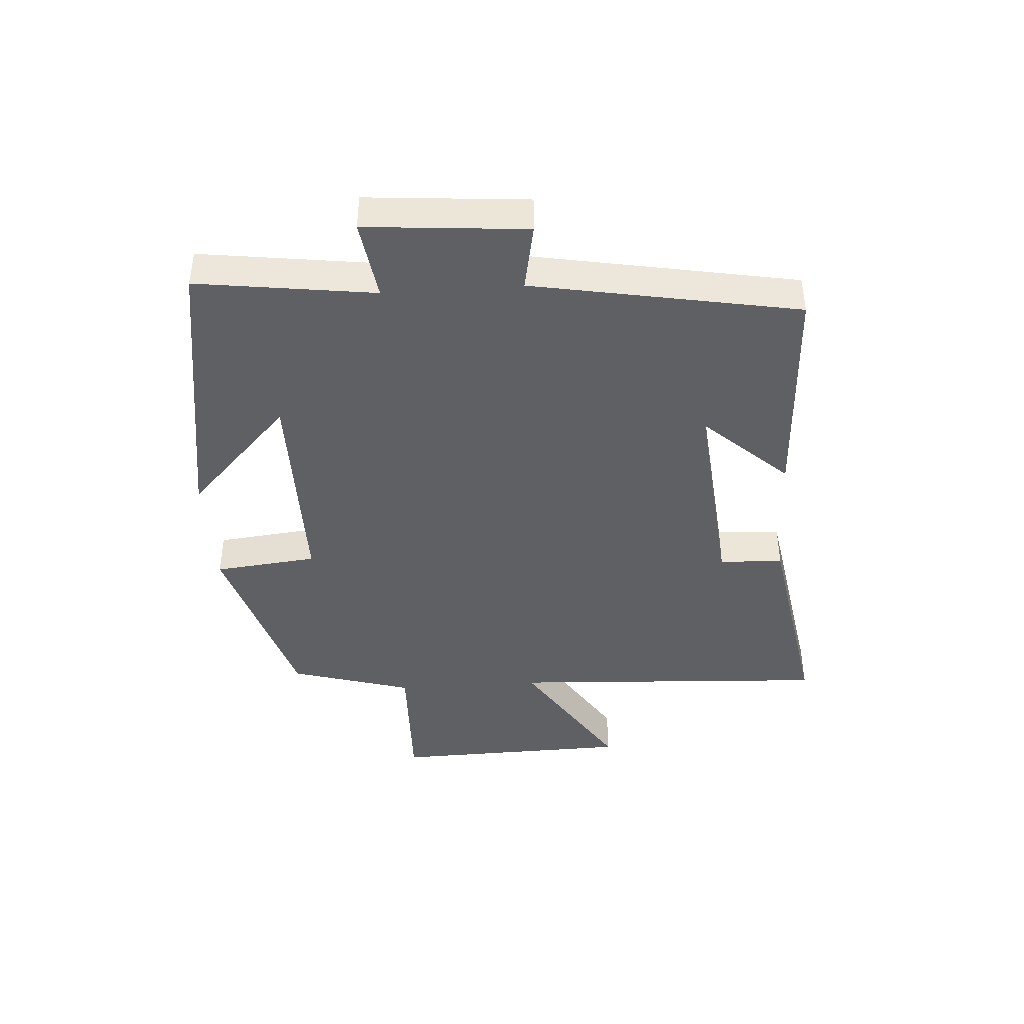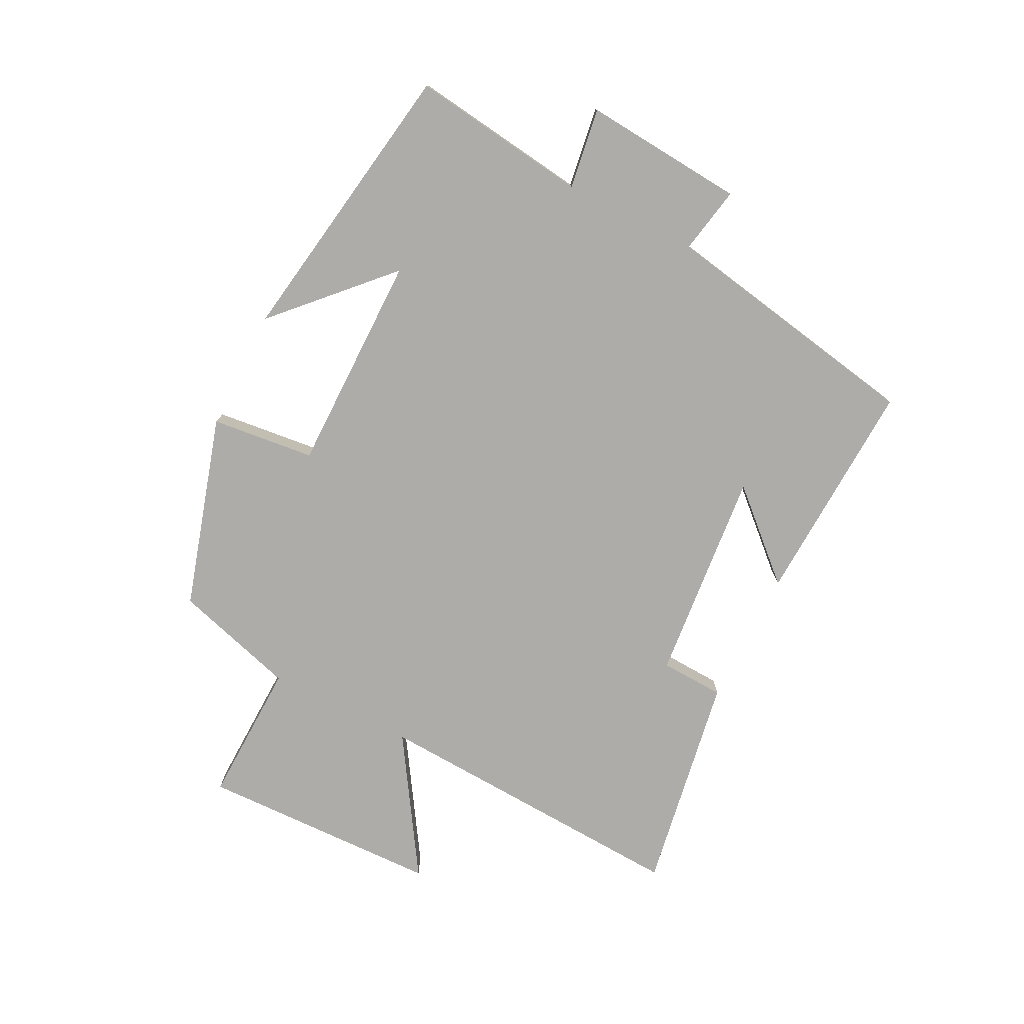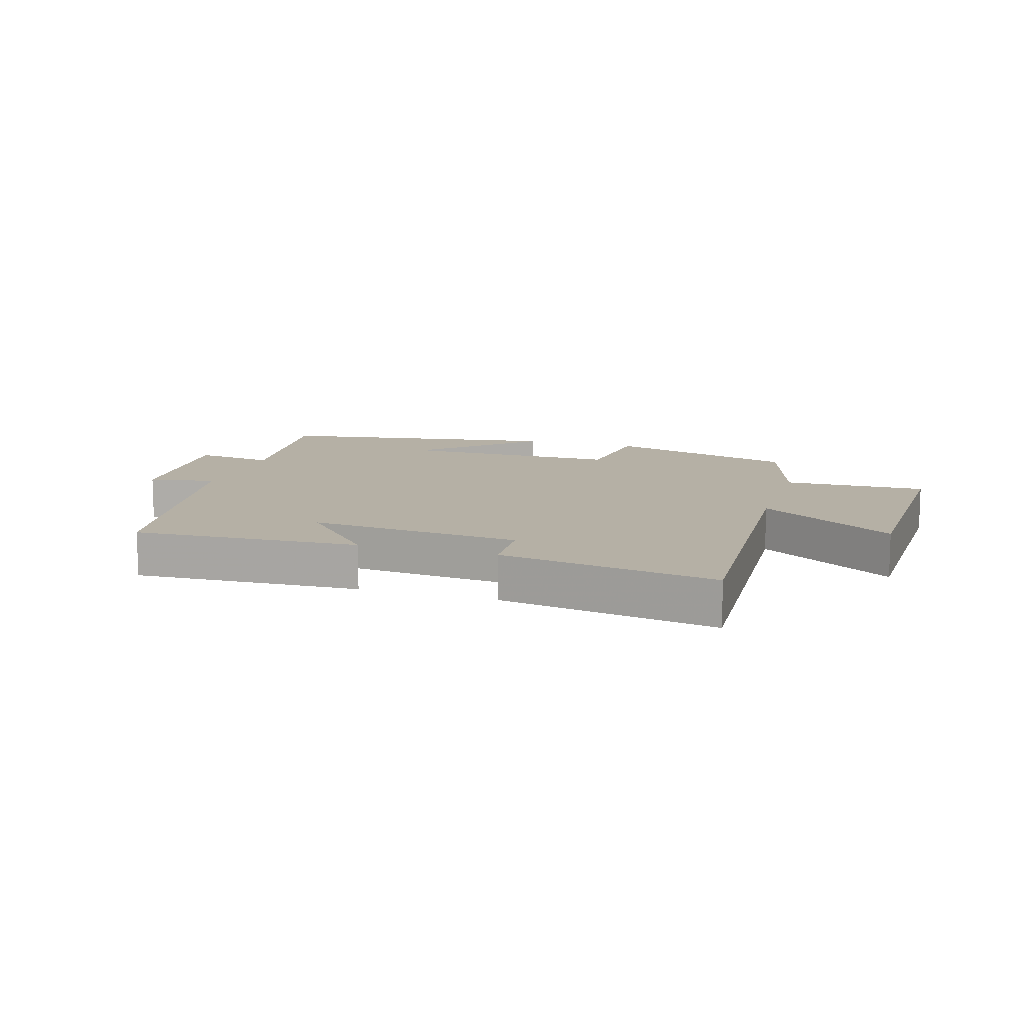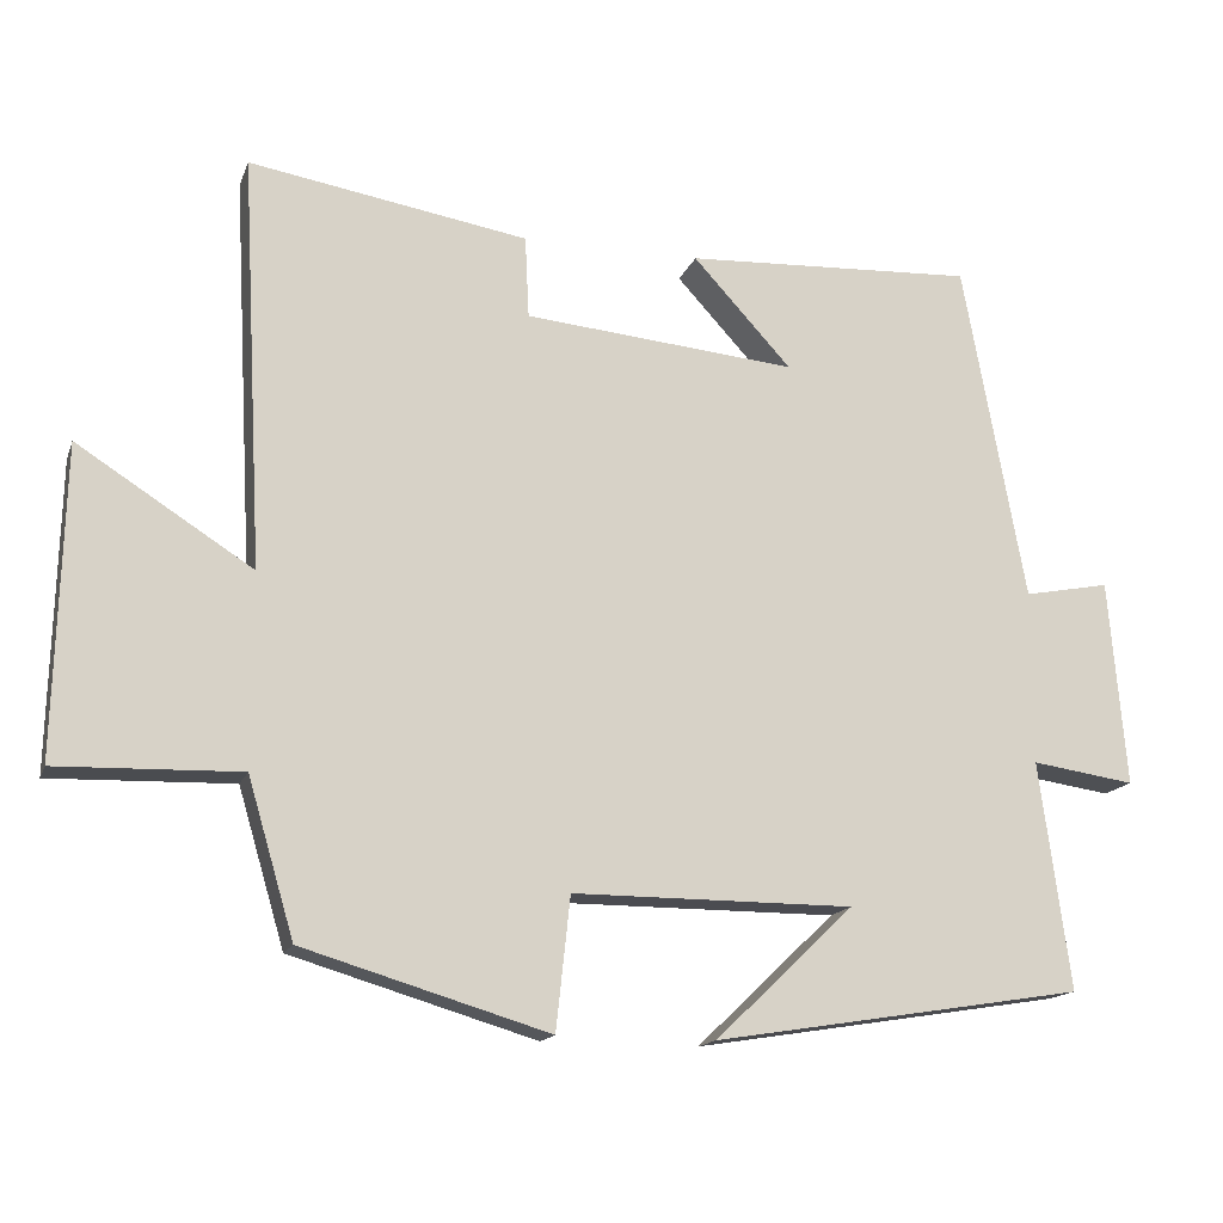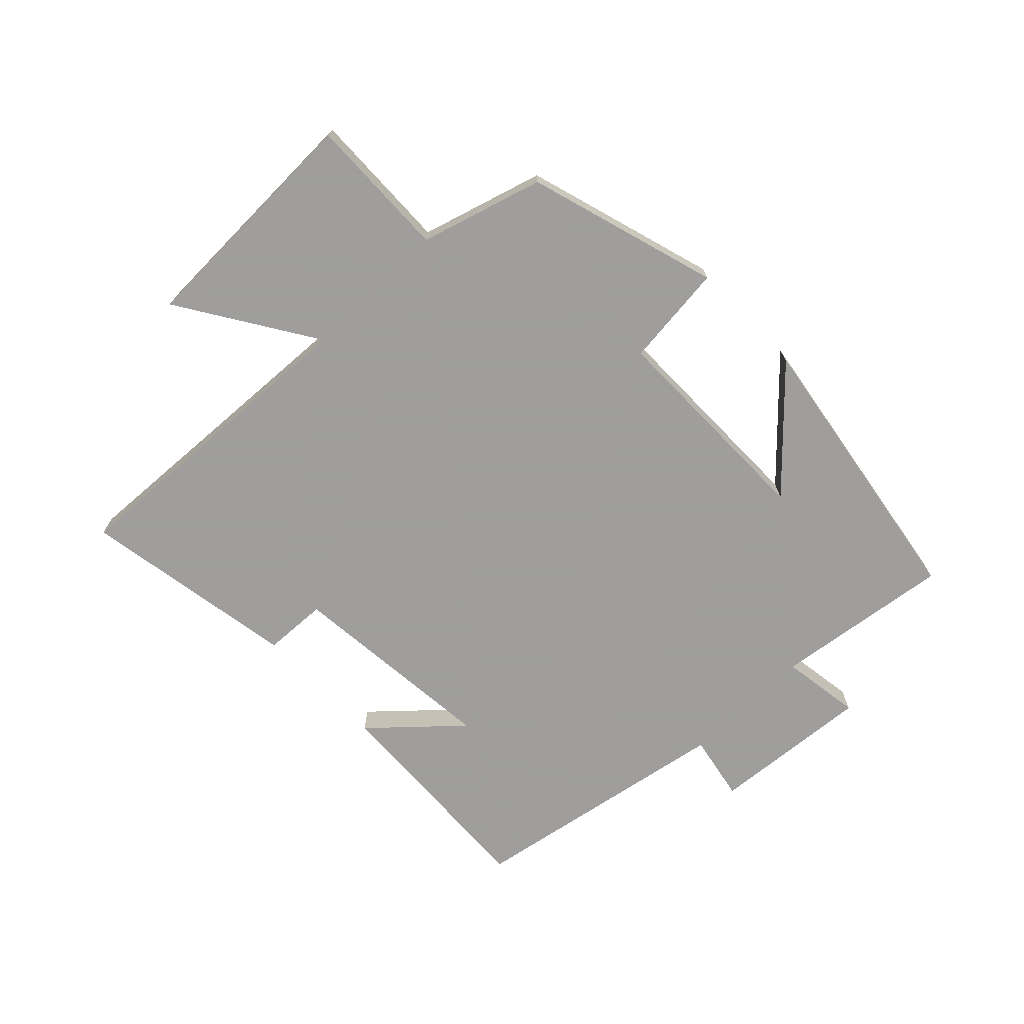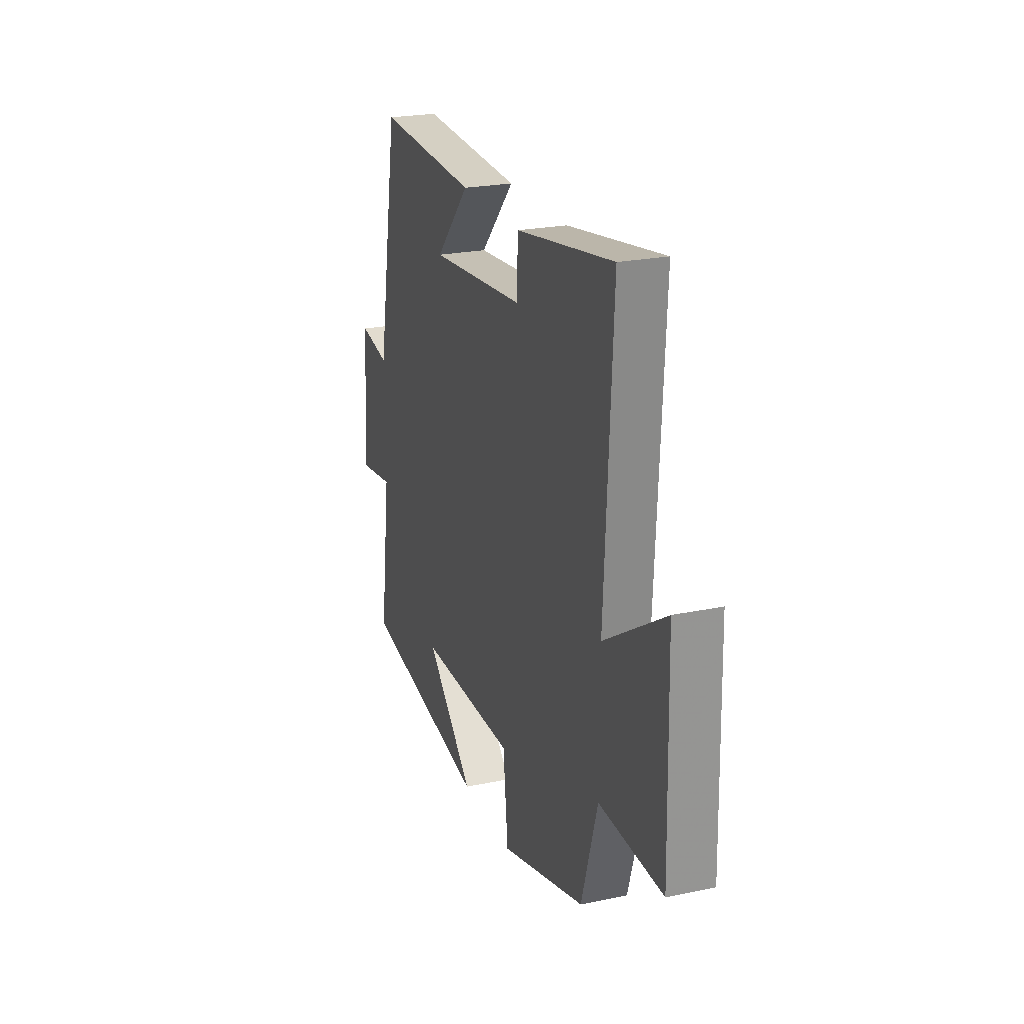
<metadata>
{"format":"obj","ext":"obj","renderer":"f3d","projection":"perspective","resolution":1024,"background":"white","views":[{"elev":-42.3,"azim":-86.1,"up":"+Y"},{"elev":-77.0,"azim":-116.7,"up":"+Y"},{"elev":11.7,"azim":17.2,"up":"+Y"},{"elev":-15.5,"azim":163.8,"up":"+Z"},{"elev":-71.1,"azim":134.1,"up":"+Y"},{"elev":23.6,"azim":70.6,"up":"+Z"}]}
</metadata>
<code>
v -0.421 0.07 0.518
v -0.052 0.07 0.5
v -0.177 0.07 0.364
v 0.169 0.07 0.396
v 0.174 0.07 0.5
v 0.528 0.07 0.559
v 0.5 0.07 0.036
v 0.722 0.07 0.177
v 0.732 0.07 -0.215
v 0.5 0.07 -0.208
v 0.441 0.07 -0.407
v 0.129 0.07 -0.5
v 0.111 0.07 -0.332
v -0.245 0.07 -0.332
v -0.069 0.07 -0.5
v -0.539 0.07 -0.425
v -0.5 0.07 -0.136
v -0.631 0.07 -0.155
v -0.609 0.07 0.107
v -0.5 0.07 0.086
v -0.421 0 0.518
v -0.052 0 0.5
v -0.177 0 0.364
v 0.169 0 0.396
v 0.174 0 0.5
v 0.528 0 0.559
v 0.5 0 0.036
v 0.722 0 0.177
v 0.732 0 -0.215
v 0.5 0 -0.208
v 0.441 0 -0.407
v 0.129 0 -0.5
v 0.111 0 -0.332
v -0.245 0 -0.332
v -0.069 0 -0.5
v -0.539 0 -0.425
v -0.5 0 -0.136
v -0.631 0 -0.155
v -0.609 0 0.107
v -0.5 0 0.086
f 17 18 19 20
f 17 20 1
f 14 15 16 17
f 13 14 17 1
f 10 11 12 13
f 10 13 1
f 7 8 9 10
f 4 5 6 7
f 3 4 7 10
f 1 2 3
f 1 3 10
f 40 39 38 37
f 21 40 37
f 37 36 35 34
f 21 37 34 33
f 33 32 31 30
f 21 33 30
f 30 29 28 27
f 27 26 25 24
f 30 27 24 23
f 23 22 21
f 30 23 21
f 1 21 22 2
f 2 22 23 3
f 3 23 24 4
f 4 24 25 5
f 5 25 26 6
f 6 26 27 7
f 7 27 28 8
f 8 28 29 9
f 9 29 30 10
f 10 30 31 11
f 11 31 32 12
f 12 32 33 13
f 13 33 34 14
f 14 34 35 15
f 15 35 36 16
f 16 36 37 17
f 17 37 38 18
f 18 38 39 19
f 19 39 40 20
f 20 40 21 1

</code>
